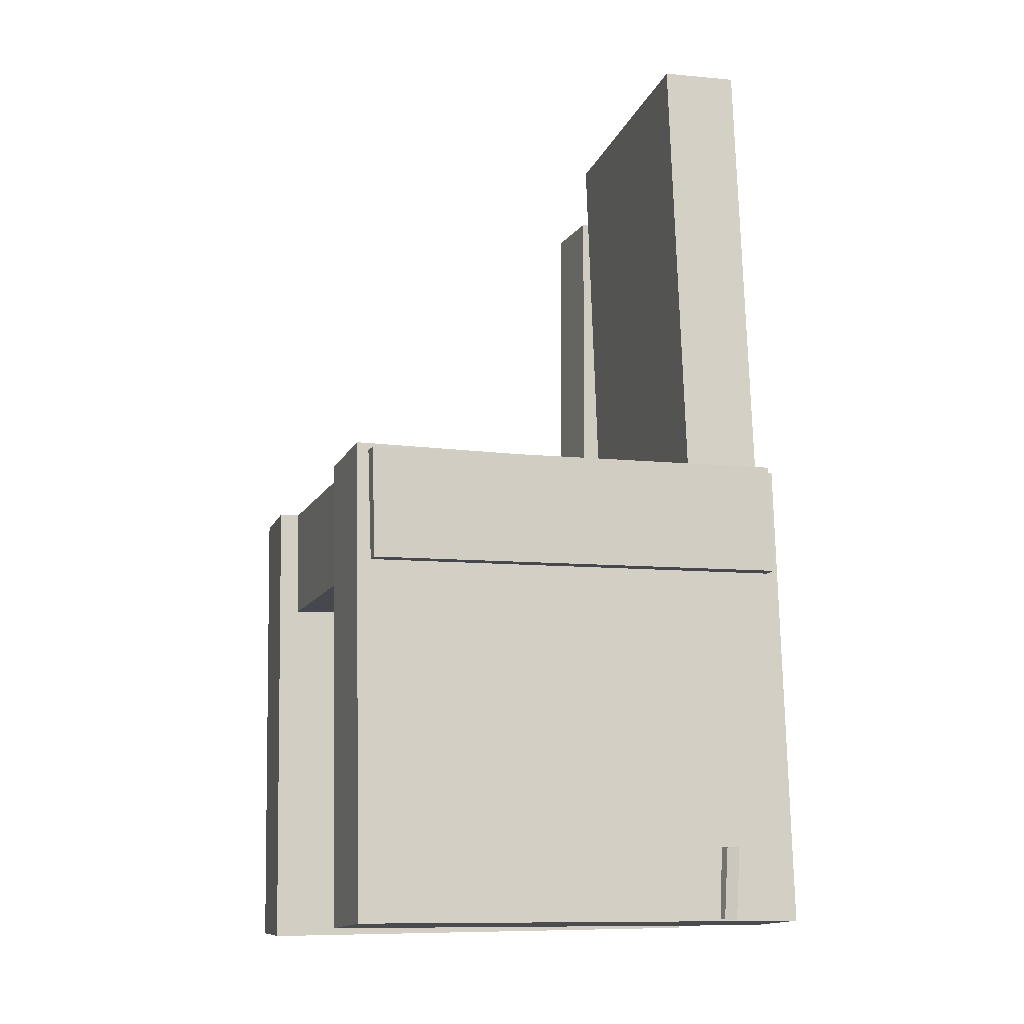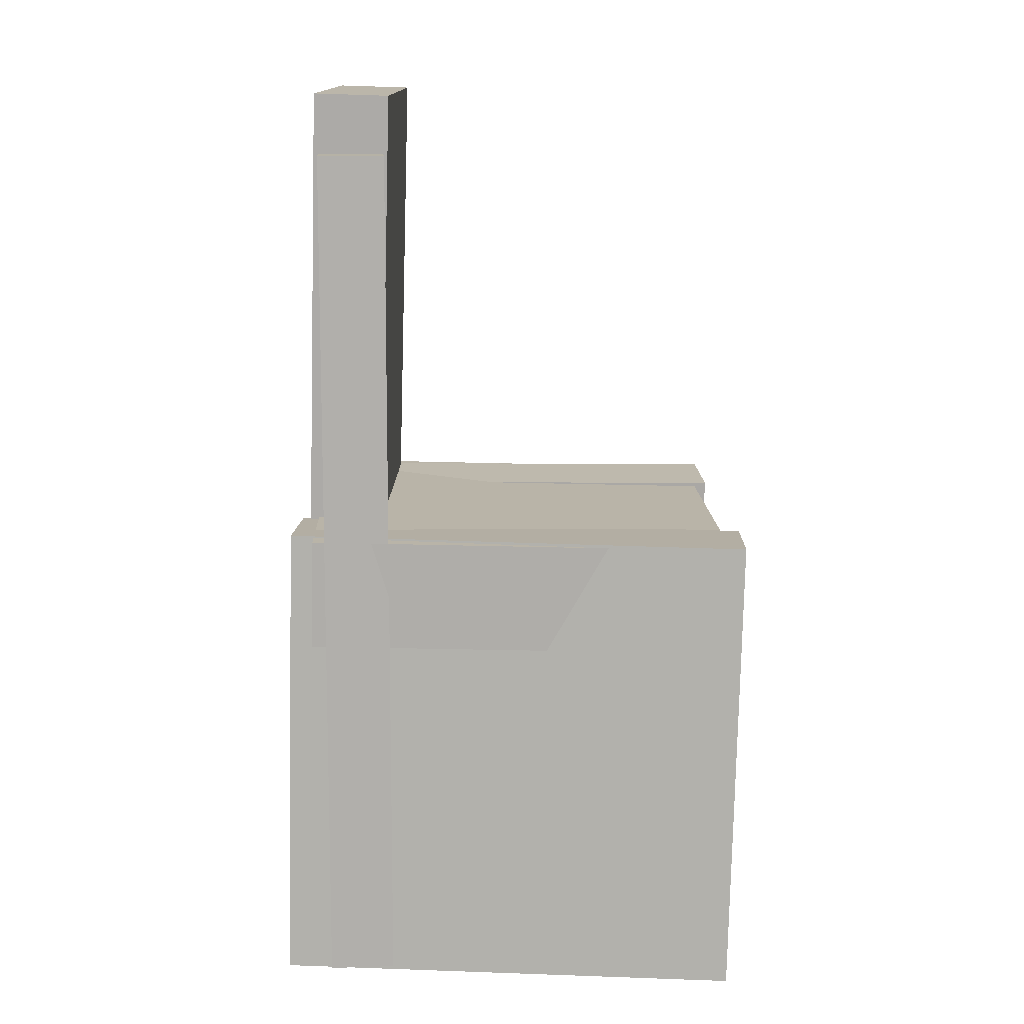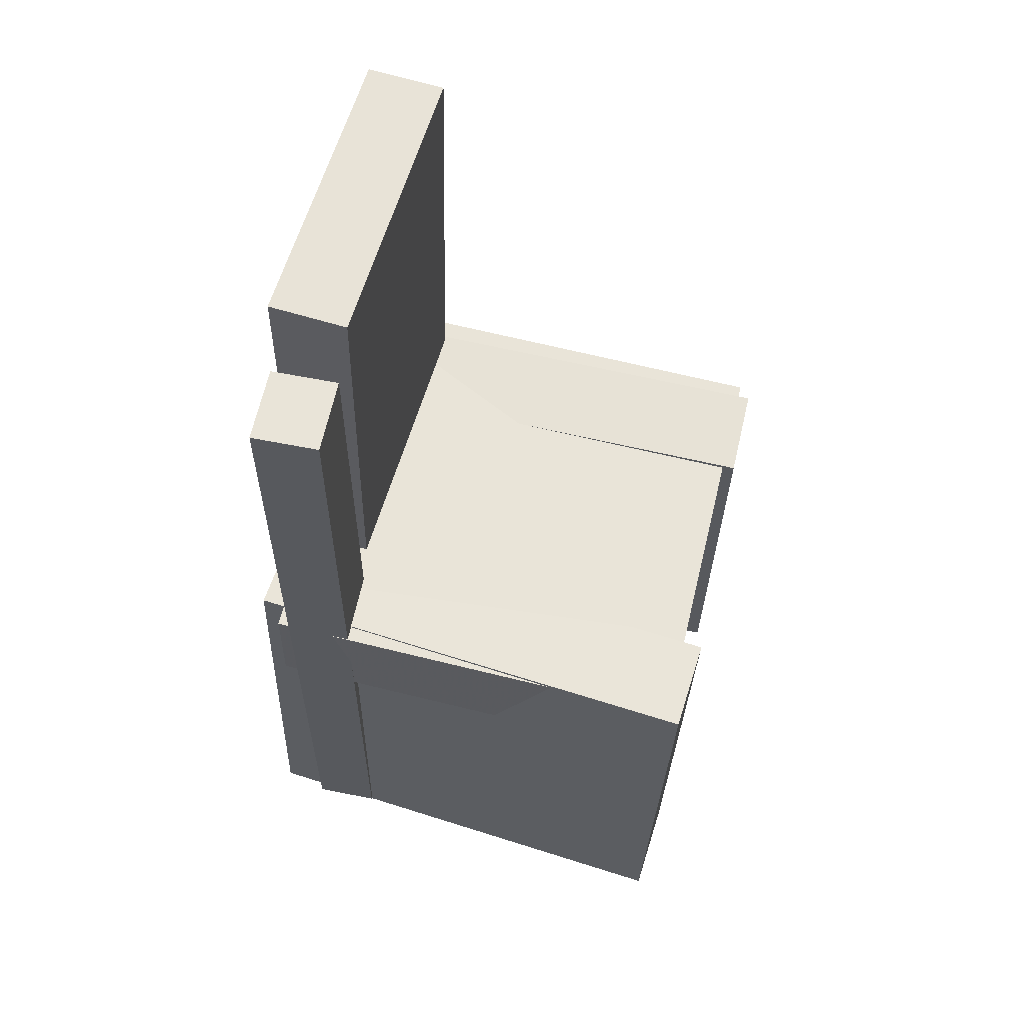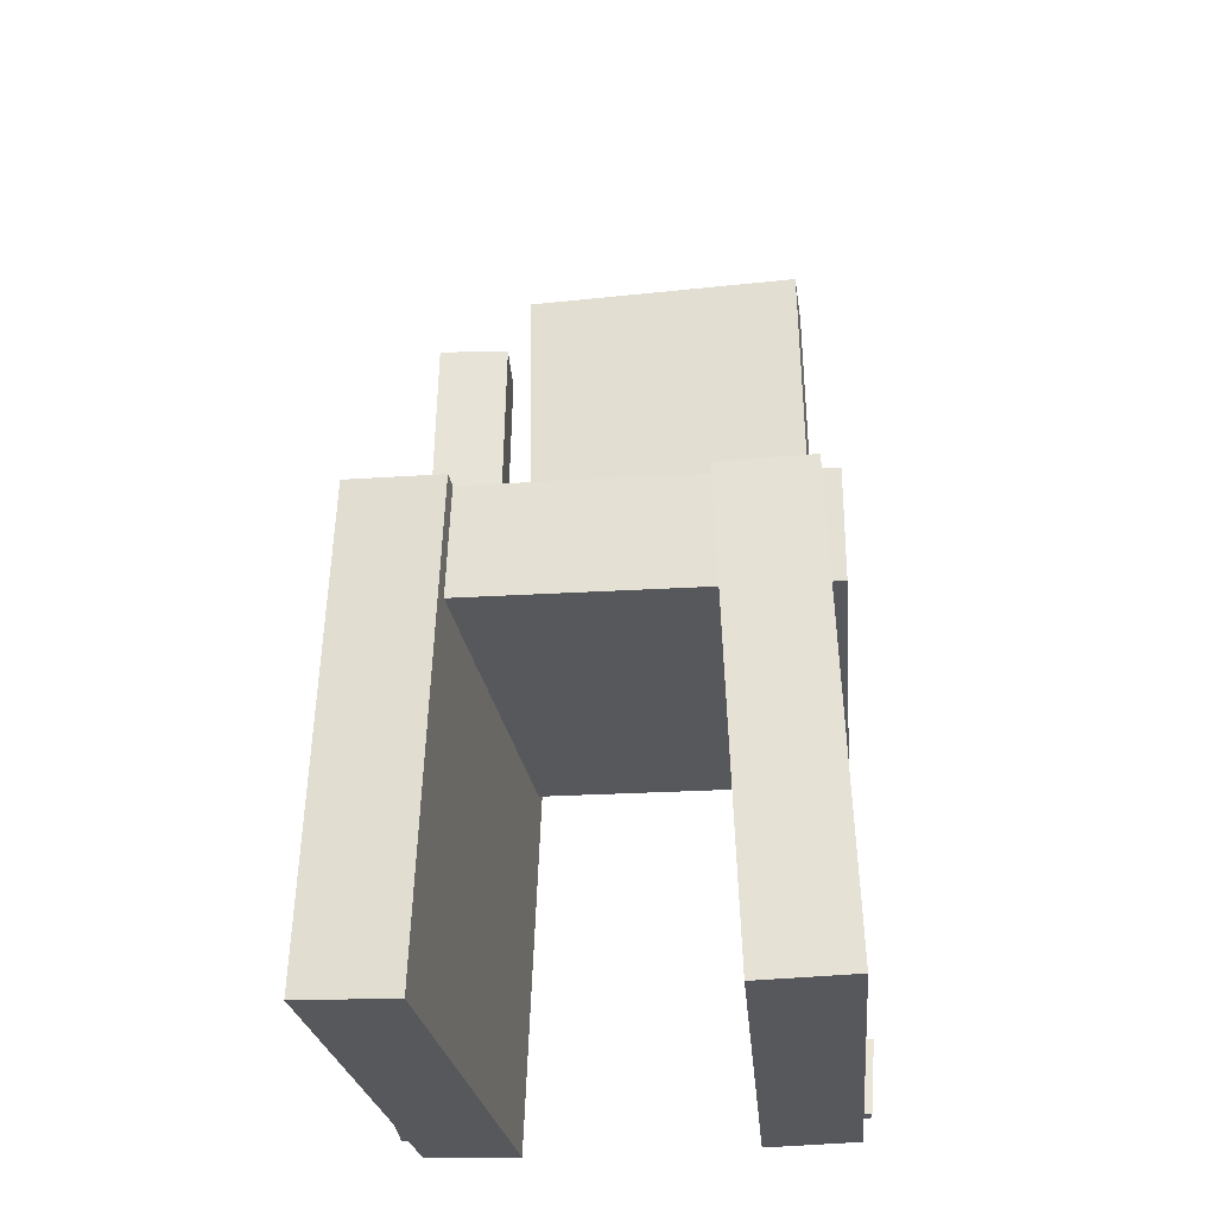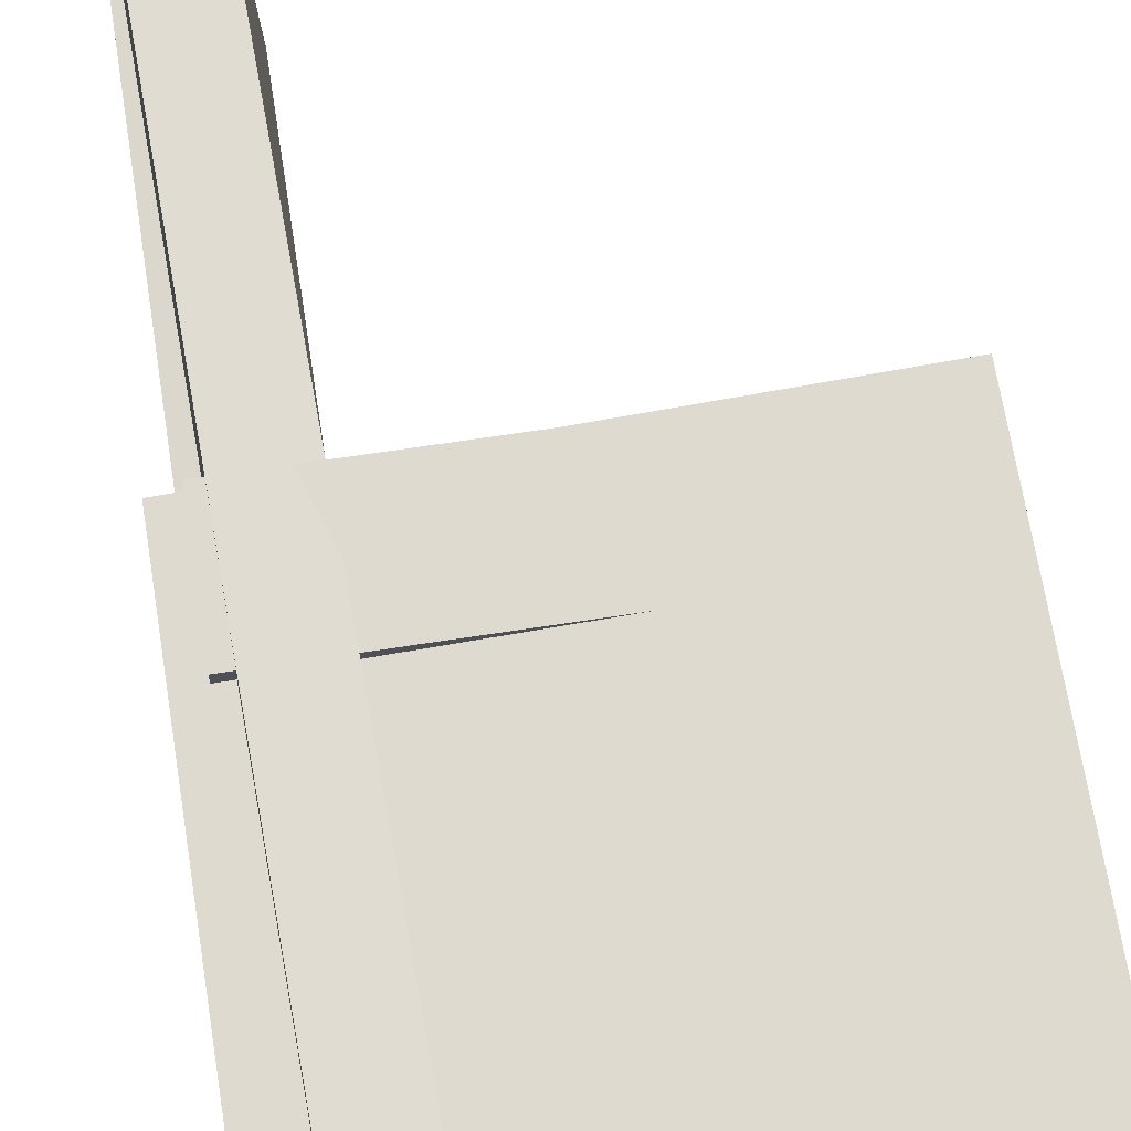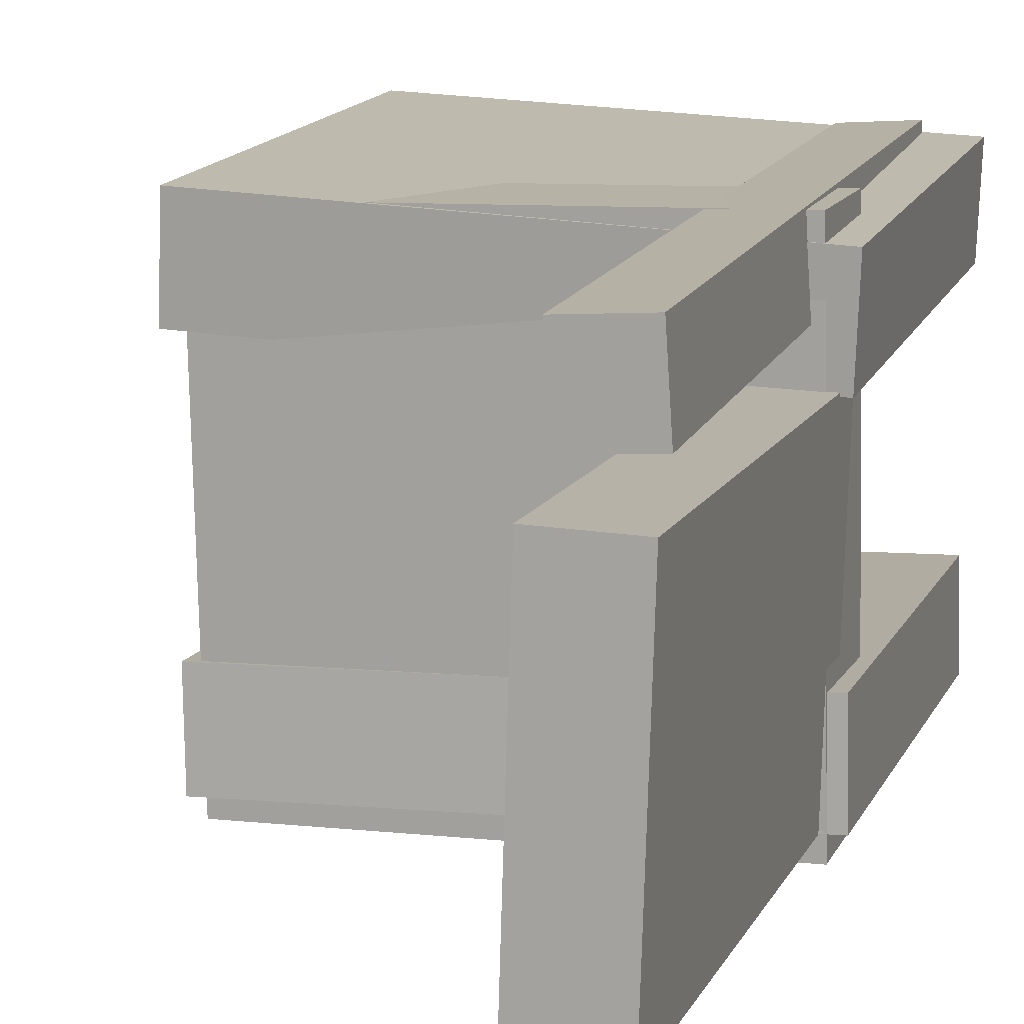
<metadata>
{"format":"obj","ext":"obj","renderer":"f3d","projection":"perspective","resolution":1024,"background":"white","views":[{"elev":-12.7,"azim":162.6,"up":"+Y"},{"elev":13.2,"azim":-0.7,"up":"+Y"},{"elev":61.1,"azim":14.9,"up":"+Y"},{"elev":-29.5,"azim":96.6,"up":"+Y"},{"elev":71.5,"azim":-10.6,"up":"+Z"},{"elev":12.5,"azim":-164.6,"up":"+Z"}]}
</metadata>
<code>
v -0.2118 -0.3736 0.09707
v -0.2156 -0.3701 0.1791
v -0.202 0.0285 0.08038
v -0.2058 0.032 0.1624
v 0.1877 -0.3826 0.1157
v 0.1839 -0.3791 0.1978
v 0.1975 0.01951 0.09901
v 0.1938 0.02301 0.1811
f 1.0 7.0 5.0
f 1.0 3.0 7.0
f 1.0 4.0 3.0
f 1.0 2.0 4.0
f 3.0 8.0 7.0
f 3.0 4.0 8.0
f 5.0 7.0 8.0
f 5.0 8.0 6.0
f 1.0 5.0 6.0
f 1.0 6.0 2.0
f 2.0 6.0 8.0
f 2.0 8.0 4.0
v -0.151 -0.3707 -0.1838
v -0.1498 -0.37 -0.1754
v -0.1528 -0.3102 -0.1883
v -0.1516 -0.3095 -0.1799
v -0.1391 -0.3704 -0.1855
v -0.1379 -0.3698 -0.1771
v -0.141 -0.31 -0.1901
v -0.1398 -0.3093 -0.1816
f 9.0 15.0 13.0
f 9.0 11.0 15.0
f 9.0 12.0 11.0
f 9.0 10.0 12.0
f 11.0 16.0 15.0
f 11.0 12.0 16.0
f 13.0 15.0 16.0
f 13.0 16.0 14.0
f 9.0 13.0 14.0
f 9.0 14.0 10.0
f 10.0 14.0 16.0
f 10.0 16.0 12.0
v -0.196 -0.008041 0.08253
v -0.1309 -0.01005 0.08432
v -0.1832 0.4114 0.08746
v -0.1181 0.4094 0.08925
v -0.1891 -0.005336 -0.1655
v -0.124 -0.007349 -0.1637
v -0.1763 0.4141 -0.1605
v -0.1112 0.4121 -0.1587
f 17.0 23.0 21.0
f 17.0 19.0 23.0
f 17.0 20.0 19.0
f 17.0 18.0 20.0
f 19.0 24.0 23.0
f 19.0 20.0 24.0
f 21.0 23.0 24.0
f 21.0 24.0 22.0
f 17.0 21.0 22.0
f 17.0 22.0 18.0
f 18.0 22.0 24.0
f 18.0 24.0 20.0
v -0.2094 -0.3711 -0.1771
v -0.2072 -0.3737 -0.09674
v -0.2045 0.02935 -0.1642
v -0.2023 0.02674 -0.08387
v 0.1801 -0.3755 -0.1881
v 0.1824 -0.3781 -0.1077
v 0.185 0.02492 -0.1752
v 0.1873 0.02231 -0.09485
f 25.0 31.0 29.0
f 25.0 27.0 31.0
f 25.0 28.0 27.0
f 25.0 26.0 28.0
f 27.0 32.0 31.0
f 27.0 28.0 32.0
f 29.0 31.0 32.0
f 29.0 32.0 30.0
f 25.0 29.0 30.0
f 25.0 30.0 26.0
f 26.0 30.0 32.0
f 26.0 32.0 28.0
v -0.1238 -0.3695 0.1222
v -0.1796 -0.3694 0.1257
v -0.1221 0.3605 0.1105
v -0.1779 0.3607 0.1139
v -0.1199 -0.3685 0.1855
v -0.1757 -0.3684 0.189
v -0.1183 0.3615 0.1738
v -0.174 0.3617 0.1772
f 33.0 39.0 37.0
f 33.0 35.0 39.0
f 33.0 36.0 35.0
f 33.0 34.0 36.0
f 35.0 40.0 39.0
f 35.0 36.0 40.0
f 37.0 39.0 40.0
f 37.0 40.0 38.0
f 33.0 37.0 38.0
f 33.0 38.0 34.0
f 34.0 38.0 40.0
f 34.0 40.0 36.0
v -0.1931 0.02914 -0.1821
v -0.1958 -0.06543 -0.1816
v -0.1853 0.0305 0.1811
v -0.188 -0.06406 0.1816
v 0.1746 0.01849 -0.1899
v 0.1719 -0.07607 -0.1895
v 0.1825 0.01986 0.1733
v 0.1797 -0.0747 0.1737
f 41.0 47.0 45.0
f 41.0 43.0 47.0
f 41.0 44.0 43.0
f 41.0 42.0 44.0
f 43.0 48.0 47.0
f 43.0 44.0 48.0
f 45.0 47.0 48.0
f 45.0 48.0 46.0
f 41.0 45.0 46.0
f 41.0 46.0 42.0
f 42.0 46.0 48.0
f 42.0 48.0 44.0

</code>
